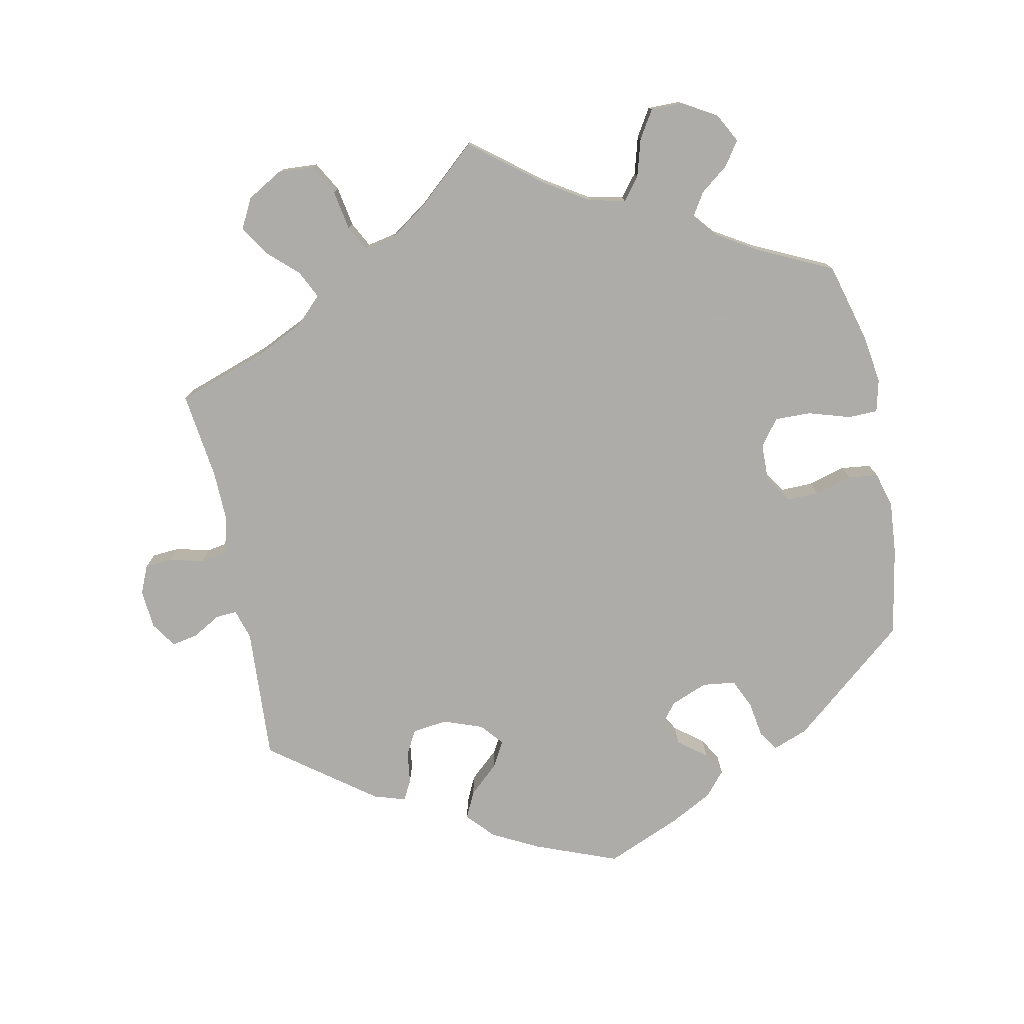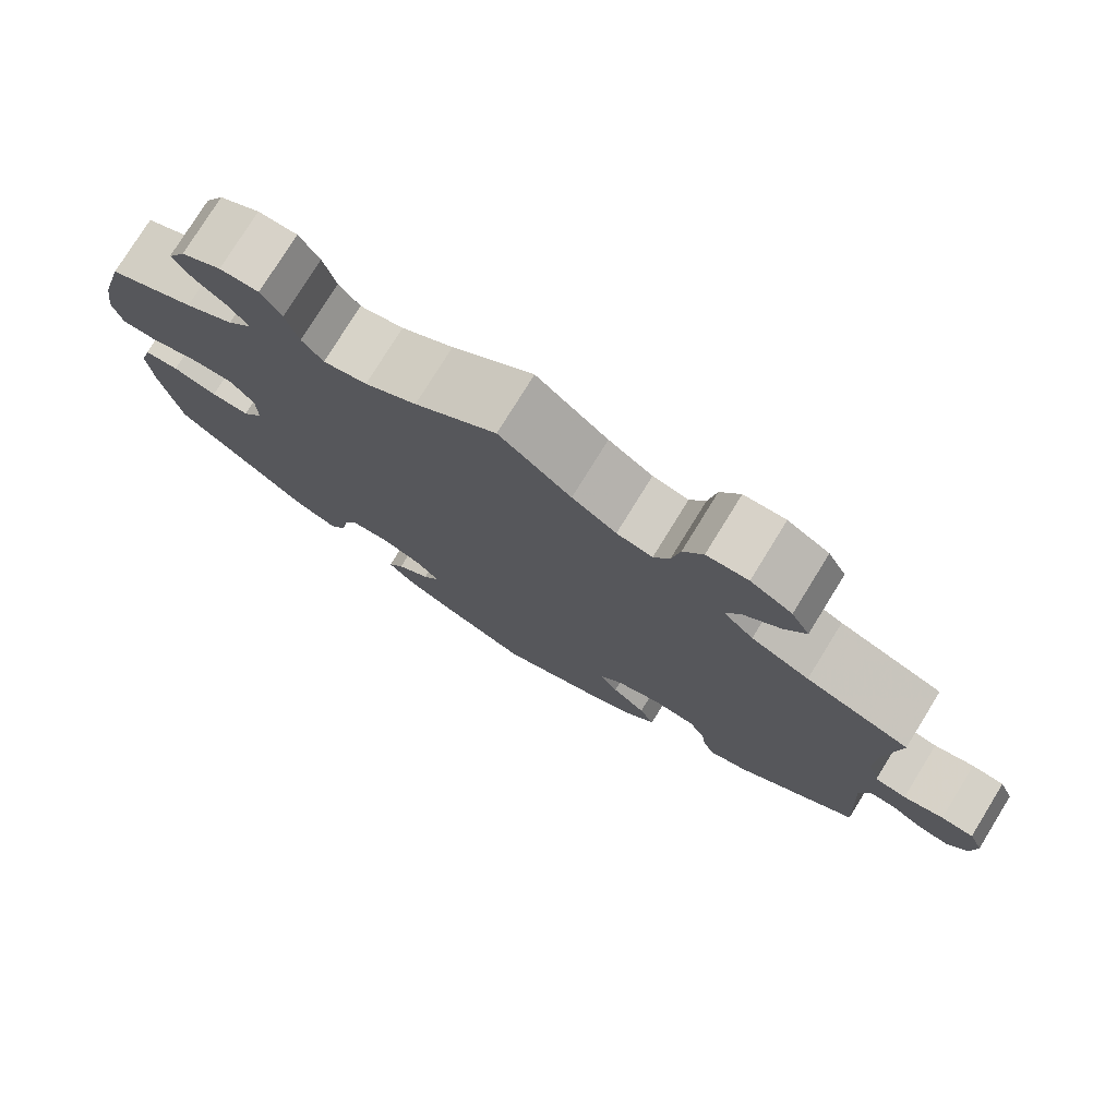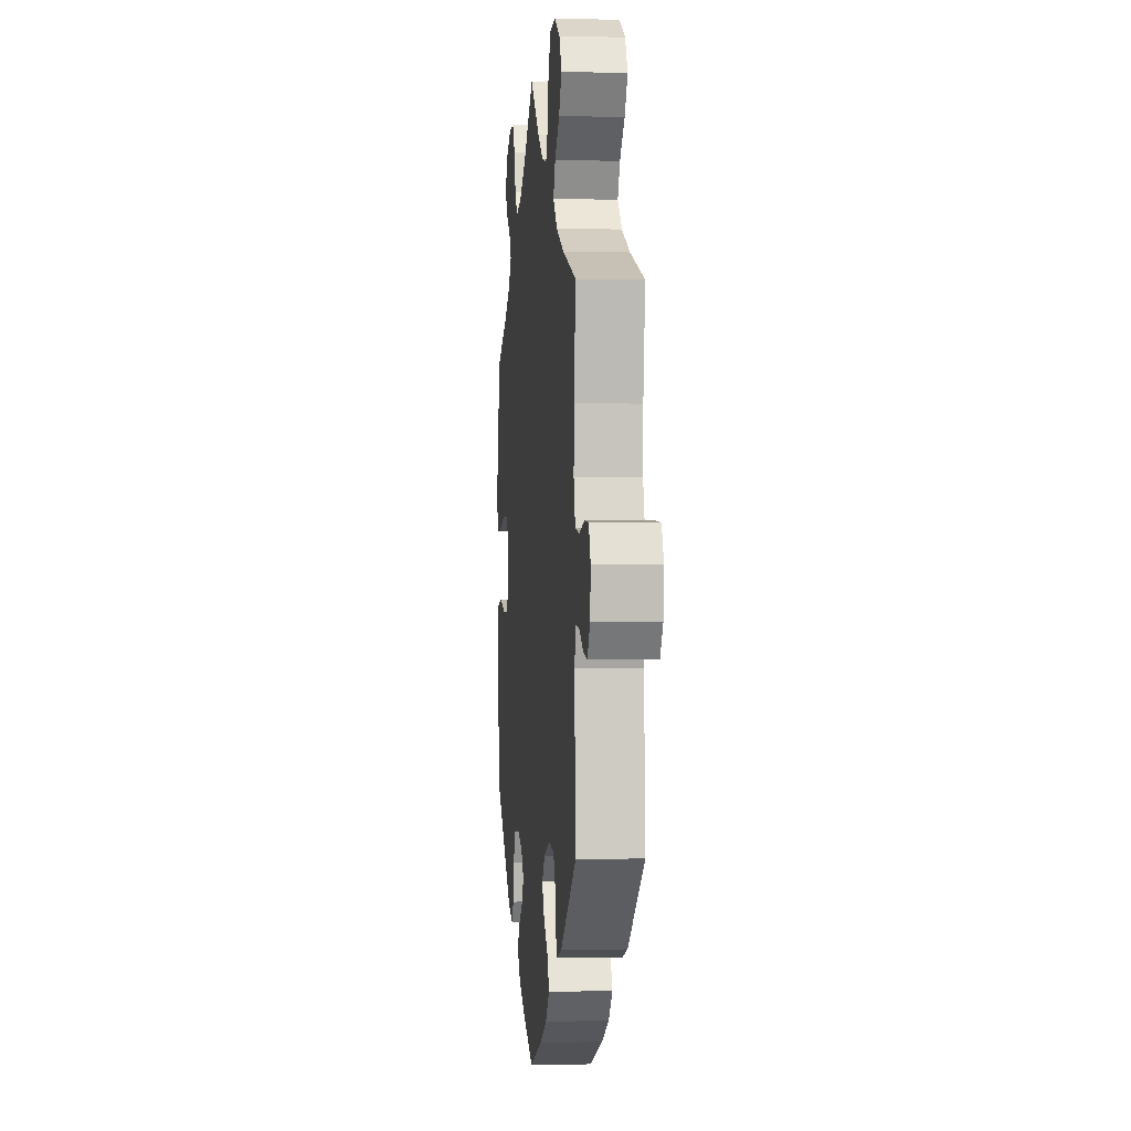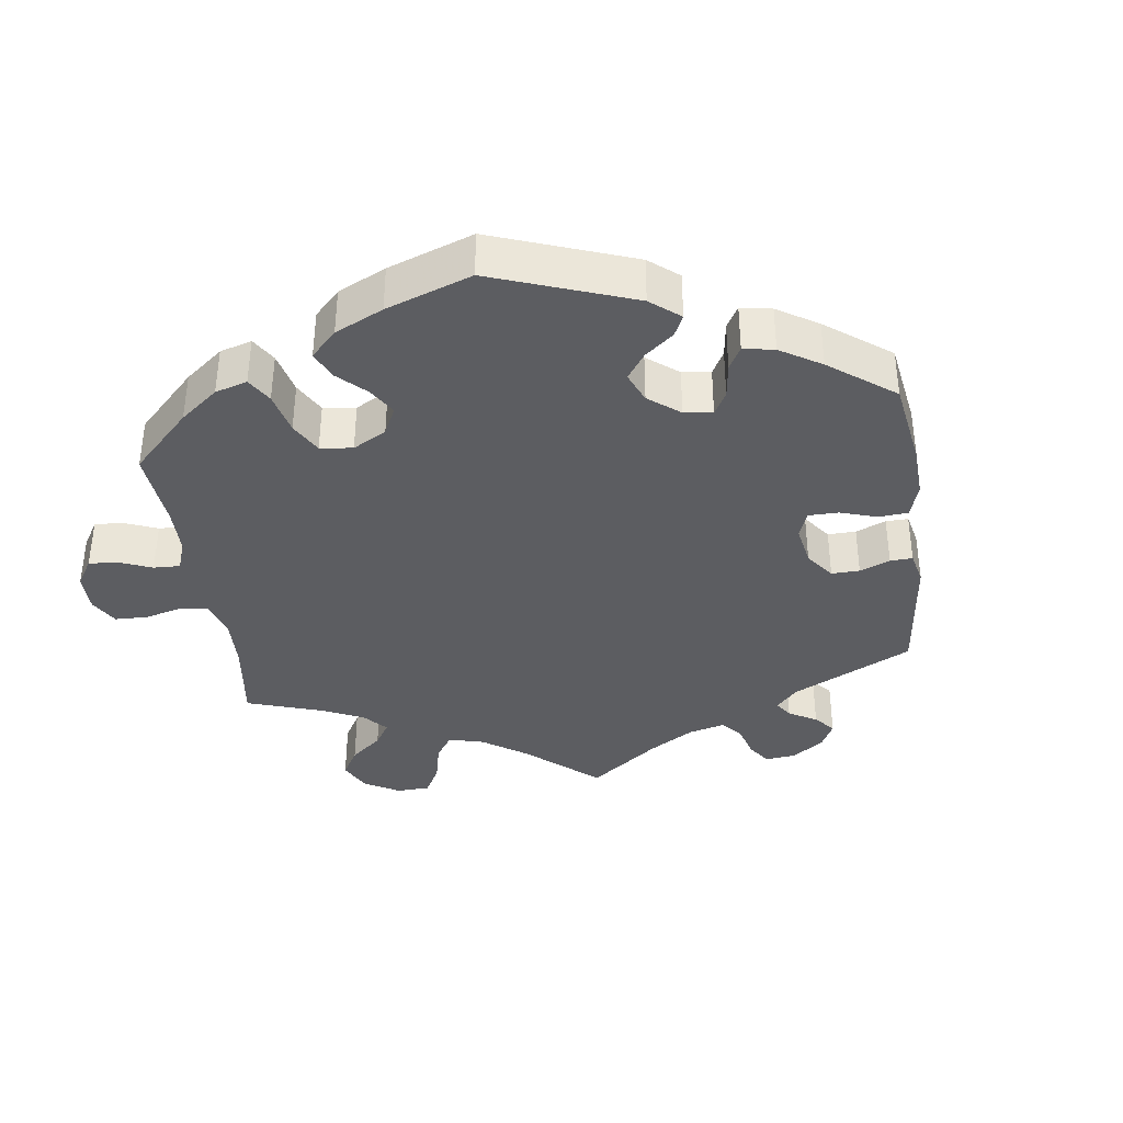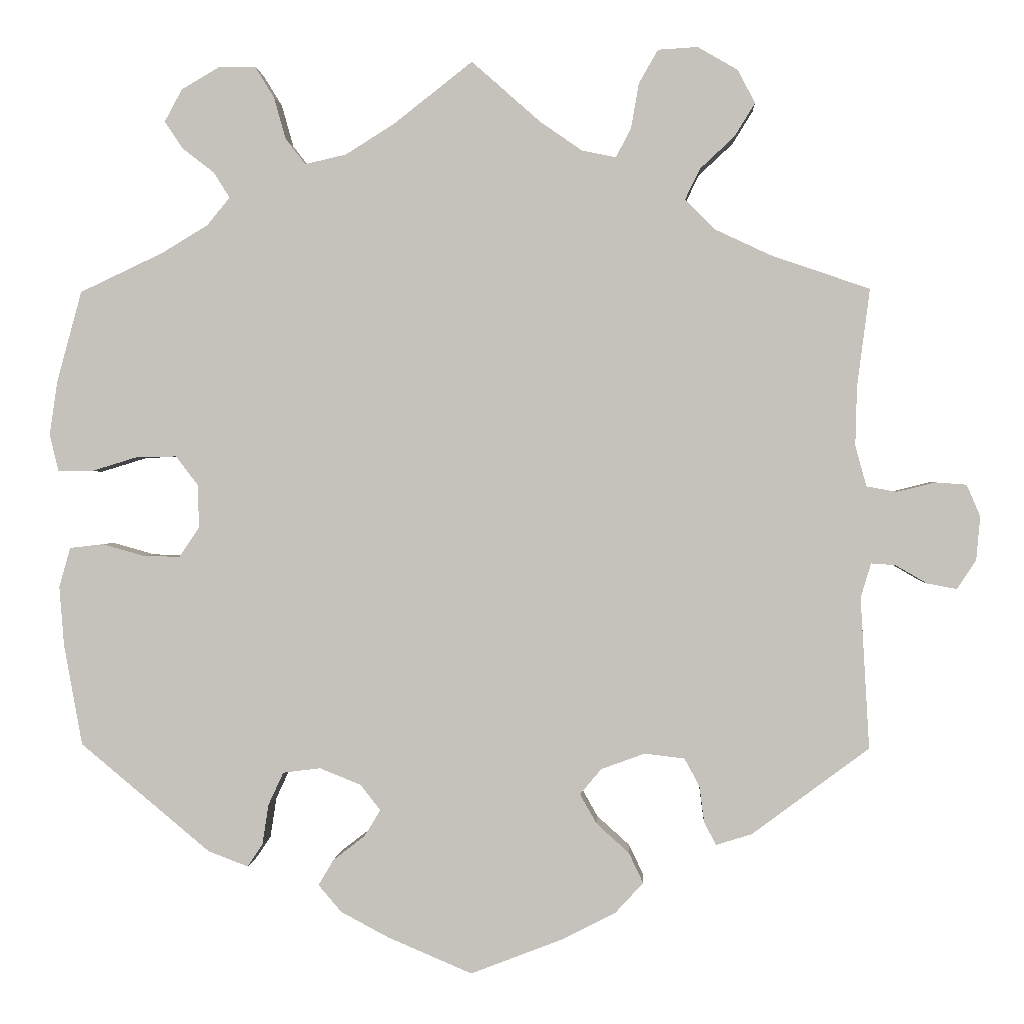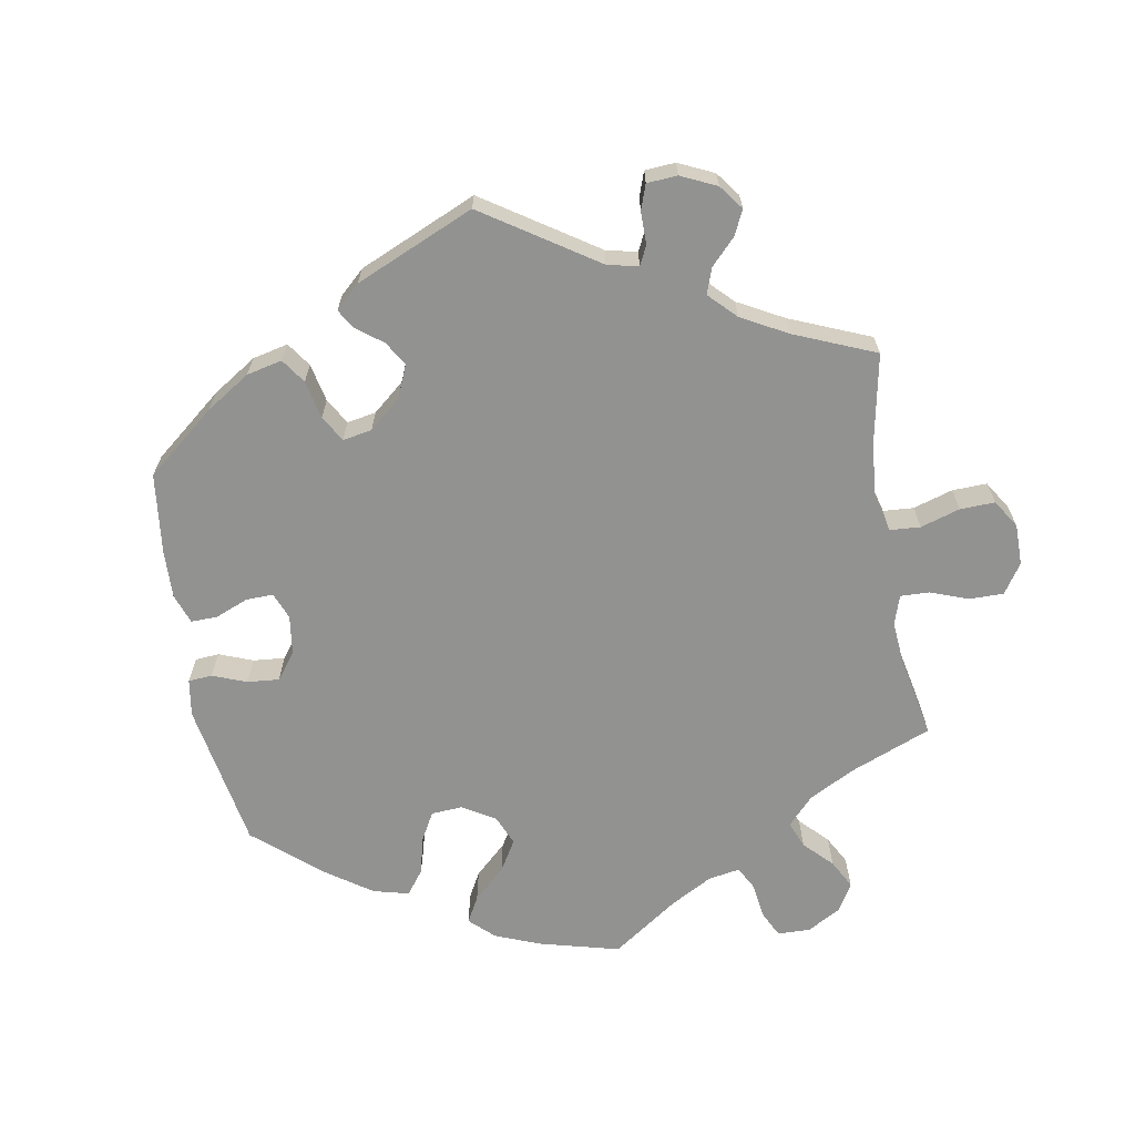
<metadata>
{"format":"obj","ext":"obj","renderer":"f3d","projection":"perspective","resolution":1024,"background":"white","views":[{"elev":-77.0,"azim":11.4,"up":"+Y"},{"elev":77.3,"azim":-148.3,"up":"+Z"},{"elev":-0.6,"azim":-95.7,"up":"+Z"},{"elev":-37.1,"azim":128.0,"up":"+Y"},{"elev":0.7,"azim":-177.0,"up":"+Z"},{"elev":-66.3,"azim":-110.0,"up":"+Y"}]}
</metadata>
<code>
v 0.531 0.07 0.175
v 0.541 0.07 0.107
v 0.53 0.07 0.061
v 0.488 0.07 0.06
v 0.429 0.07 0.078
v 0.378 0.07 0.079
v 0.35 0.07 0.042
v 0.349 0.07 -0.012
v 0.374 0.07 -0.049
v 0.42 0.07 -0.048
v 0.473 0.07 -0.033
v 0.515 0.07 -0.038
v 0.529 0.07 -0.088
v 0.523 0.07 -0.163
v 0.5 0.07 -0.289
v 0.337 0.07 -0.425
v 0.287 0.07 -0.444
v 0.268 0.07 -0.416
v 0.26 0.07 -0.365
v 0.241 0.07 -0.324
v 0.194 0.07 -0.318
v 0.142 0.07 -0.339
v 0.117 0.07 -0.371
v 0.137 0.07 -0.404
v 0.177 0.07 -0.435
v 0.196 0.07 -0.467
v 0.167 0.07 -0.501
v 0.107 0.07 -0.533
v 0.001 0.07 -0.578
v -0.116 0.07 -0.533
v -0.182 0.07 -0.499
v -0.217 0.07 -0.461
v -0.199 0.07 -0.423
v -0.158 0.07 -0.386
v -0.137 0.07 -0.349
v -0.164 0.07 -0.317
v -0.219 0.07 -0.297
v -0.269 0.07 -0.303
v -0.288 0.07 -0.338
v -0.294 0.07 -0.384
v -0.309 0.07 -0.412
v -0.354 0.07 -0.398
v -0.501 0.07 -0.289
v -0.49 0.07 -0.099
v -0.503 0.07 -0.056
v -0.533 0.07 -0.058
v -0.573 0.07 -0.081
v -0.61 0.07 -0.088
v -0.634 0.07 -0.052
v -0.639 0.07 0.003
v -0.622 0.07 0.043
v -0.583 0.07 0.046
v -0.535 0.07 0.034
v -0.497 0.07 0.041
v -0.483 0.07 0.092
v -0.485 0.07 0.166
v -0.501 0.07 0.289
v -0.376 0.07 0.332
v -0.306 0.07 0.365
v -0.269 0.07 0.402
v -0.288 0.07 0.441
v -0.331 0.07 0.481
v -0.357 0.07 0.523
v -0.335 0.07 0.565
v -0.285 0.07 0.594
v -0.235 0.07 0.591
v -0.211 0.07 0.549
v -0.201 0.07 0.492
v -0.182 0.07 0.456
v -0.139 0.07 0.465
v -0.086 0.07 0.502
v 0 0.07 0.578
v 0.098 0.07 0.501
v 0.16 0.07 0.462
v 0.212 0.07 0.45
v 0.237 0.07 0.482
v 0.252 0.07 0.535
v 0.276 0.07 0.574
v 0.322 0.07 0.574
v 0.37 0.07 0.546
v 0.392 0.07 0.505
v 0.369 0.07 0.471
v 0.329 0.07 0.44
v 0.309 0.07 0.408
v 0.338 0.07 0.373
v 0.396 0.07 0.338
v 0.5 0.07 0.289
v 0.531 0 0.175
v 0.541 0 0.107
v 0.53 0 0.061
v 0.488 0 0.06
v 0.429 0 0.078
v 0.378 0 0.079
v 0.35 0 0.042
v 0.349 0 -0.012
v 0.374 0 -0.049
v 0.42 0 -0.048
v 0.473 0 -0.033
v 0.515 0 -0.038
v 0.529 0 -0.088
v 0.523 0 -0.163
v 0.5 0 -0.289
v 0.337 0 -0.425
v 0.287 0 -0.444
v 0.268 0 -0.416
v 0.26 0 -0.365
v 0.241 0 -0.324
v 0.194 0 -0.318
v 0.142 0 -0.339
v 0.117 0 -0.371
v 0.137 0 -0.404
v 0.177 0 -0.435
v 0.196 0 -0.467
v 0.167 0 -0.501
v 0.107 0 -0.533
v 0.001 0 -0.578
v -0.116 0 -0.533
v -0.182 0 -0.499
v -0.217 0 -0.461
v -0.199 0 -0.423
v -0.158 0 -0.386
v -0.137 0 -0.349
v -0.164 0 -0.317
v -0.219 0 -0.297
v -0.269 0 -0.303
v -0.288 0 -0.338
v -0.294 0 -0.384
v -0.309 0 -0.412
v -0.354 0 -0.398
v -0.501 0 -0.289
v -0.49 0 -0.099
v -0.503 0 -0.056
v -0.533 0 -0.058
v -0.573 0 -0.081
v -0.61 0 -0.088
v -0.634 0 -0.052
v -0.639 0 0.003
v -0.622 0 0.043
v -0.583 0 0.046
v -0.535 0 0.034
v -0.497 0 0.041
v -0.483 0 0.092
v -0.485 0 0.166
v -0.501 0 0.289
v -0.376 0 0.332
v -0.306 0 0.365
v -0.269 0 0.402
v -0.288 0 0.441
v -0.331 0 0.481
v -0.357 0 0.523
v -0.335 0 0.565
v -0.285 0 0.594
v -0.235 0 0.591
v -0.211 0 0.549
v -0.201 0 0.492
v -0.182 0 0.456
v -0.139 0 0.465
v -0.086 0 0.502
v 0 0 0.578
v 0.098 0 0.501
v 0.16 0 0.462
v 0.212 0 0.45
v 0.237 0 0.482
v 0.252 0 0.535
v 0.276 0 0.574
v 0.322 0 0.574
v 0.37 0 0.546
v 0.392 0 0.505
v 0.369 0 0.471
v 0.329 0 0.44
v 0.309 0 0.408
v 0.338 0 0.373
v 0.396 0 0.338
v 0.5 0 0.289
f 86 87 1 2
f 85 86 2 3
f 84 85 3 4
f 80 81 82 83
f 80 83 84
f 79 80 84
f 76 77 78 79
f 75 76 79 84
f 74 75 84 4
f 71 72 73
f 70 71 73 74
f 69 70 74 4
f 65 66 67 68
f 65 68 69
f 64 65 69
f 61 62 63 64
f 60 61 64 69
f 59 60 69 4
f 56 57 58
f 55 56 58 59
f 54 55 59
f 50 51 52 53
f 50 53 54
f 49 50 54
f 46 47 48 49
f 45 46 49 54
f 44 45 54 59
f 39 40 41 42
f 38 39 42 43
f 37 38 43 44
f 31 32 33 34
f 31 34 35
f 30 31 35
f 29 30 35
f 28 29 35
f 27 28 35 36
f 24 25 26 27
f 23 24 27 36
f 16 17 18 19
f 16 19 20
f 15 16 20
f 14 15 20 21
f 10 11 12 13
f 9 10 13 14
f 59 4 5
f 59 5 6
f 44 59 6 7
f 37 44 7 8
f 22 23 36 37
f 22 37 8 9
f 9 14 21 22
f 89 88 174 173
f 90 89 173 172
f 91 90 172 171
f 170 169 168 167
f 171 170 167
f 171 167 166
f 166 165 164 163
f 171 166 163 162
f 91 171 162 161
f 160 159 158
f 161 160 158 157
f 91 161 157 156
f 155 154 153 152
f 156 155 152
f 156 152 151
f 151 150 149 148
f 156 151 148 147
f 91 156 147 146
f 145 144 143
f 146 145 143 142
f 146 142 141
f 140 139 138 137
f 141 140 137
f 141 137 136
f 136 135 134 133
f 141 136 133 132
f 146 141 132 131
f 129 128 127 126
f 130 129 126 125
f 131 130 125 124
f 121 120 119 118
f 122 121 118
f 122 118 117
f 122 117 116
f 122 116 115
f 123 122 115 114
f 114 113 112 111
f 123 114 111 110
f 106 105 104 103
f 107 106 103
f 107 103 102
f 108 107 102 101
f 100 99 98 97
f 101 100 97 96
f 92 91 146
f 93 92 146
f 94 93 146 131
f 95 94 131 124
f 124 123 110 109
f 96 95 124 109
f 109 108 101 96
f 1 88 89 2
f 2 89 90 3
f 3 90 91 4
f 4 91 92 5
f 5 92 93 6
f 6 93 94 7
f 7 94 95 8
f 8 95 96 9
f 9 96 97 10
f 10 97 98 11
f 11 98 99 12
f 12 99 100 13
f 13 100 101 14
f 14 101 102 15
f 15 102 103 16
f 16 103 104 17
f 17 104 105 18
f 18 105 106 19
f 19 106 107 20
f 20 107 108 21
f 21 108 109 22
f 22 109 110 23
f 23 110 111 24
f 24 111 112 25
f 25 112 113 26
f 26 113 114 27
f 27 114 115 28
f 28 115 116 29
f 29 116 117 30
f 30 117 118 31
f 31 118 119 32
f 32 119 120 33
f 33 120 121 34
f 34 121 122 35
f 35 122 123 36
f 36 123 124 37
f 37 124 125 38
f 38 125 126 39
f 39 126 127 40
f 40 127 128 41
f 41 128 129 42
f 42 129 130 43
f 43 130 131 44
f 44 131 132 45
f 45 132 133 46
f 46 133 134 47
f 47 134 135 48
f 48 135 136 49
f 49 136 137 50
f 50 137 138 51
f 51 138 139 52
f 52 139 140 53
f 53 140 141 54
f 54 141 142 55
f 55 142 143 56
f 56 143 144 57
f 57 144 145 58
f 58 145 146 59
f 59 146 147 60
f 60 147 148 61
f 61 148 149 62
f 62 149 150 63
f 63 150 151 64
f 64 151 152 65
f 65 152 153 66
f 66 153 154 67
f 67 154 155 68
f 68 155 156 69
f 69 156 157 70
f 70 157 158 71
f 71 158 159 72
f 72 159 160 73
f 73 160 161 74
f 74 161 162 75
f 75 162 163 76
f 76 163 164 77
f 77 164 165 78
f 78 165 166 79
f 79 166 167 80
f 80 167 168 81
f 81 168 169 82
f 82 169 170 83
f 83 170 171 84
f 84 171 172 85
f 85 172 173 86
f 86 173 174 87
f 87 174 88 1

</code>
